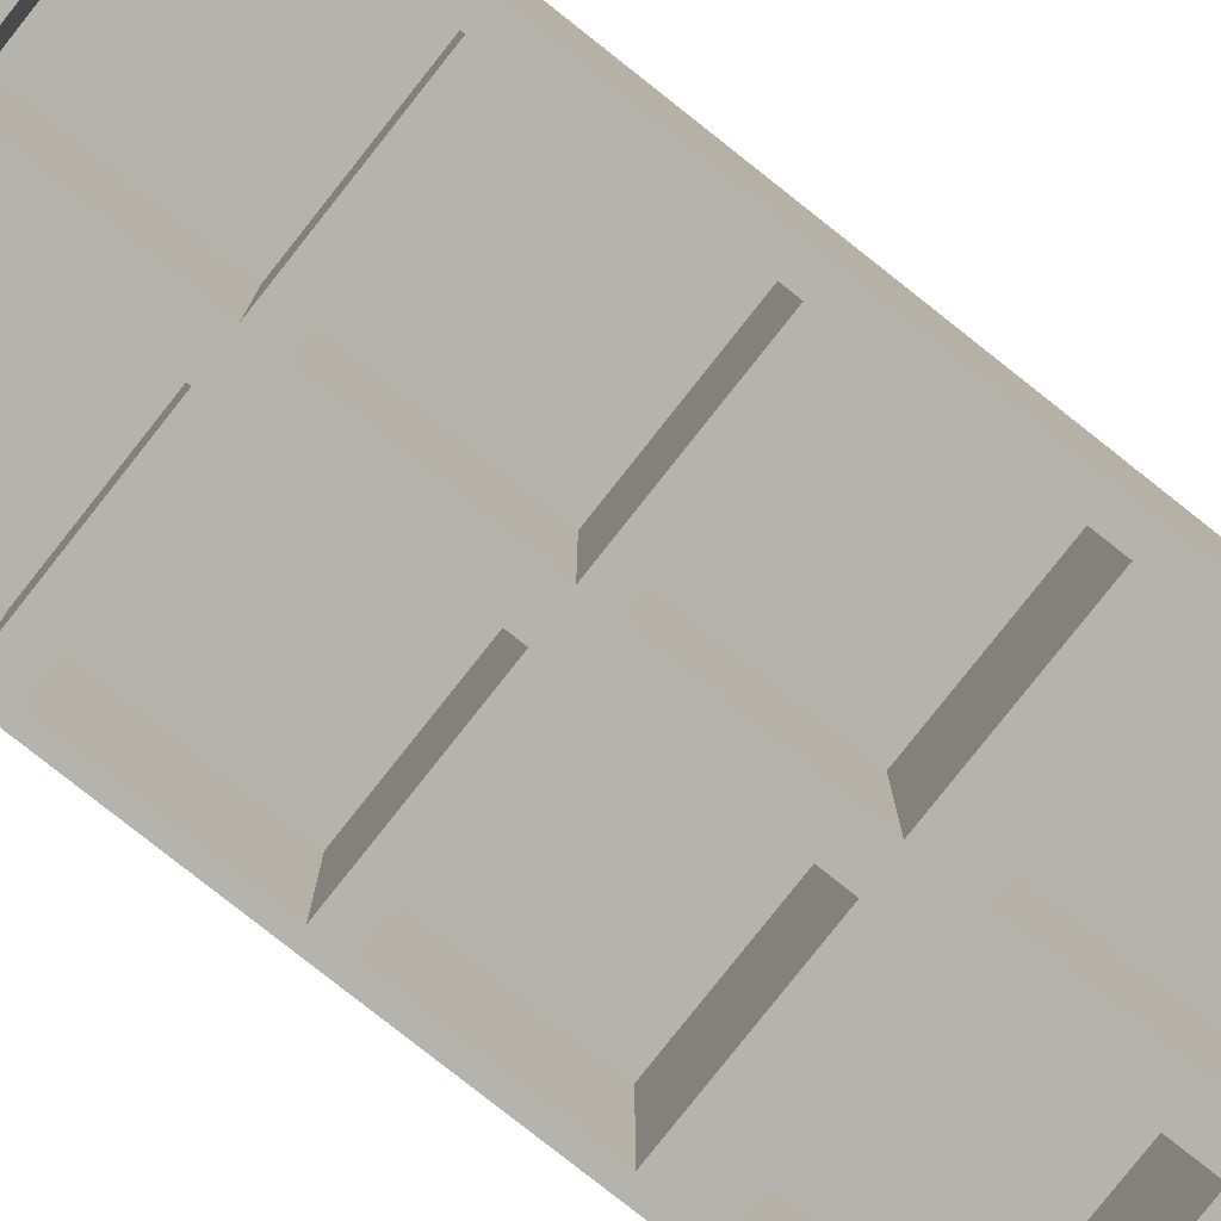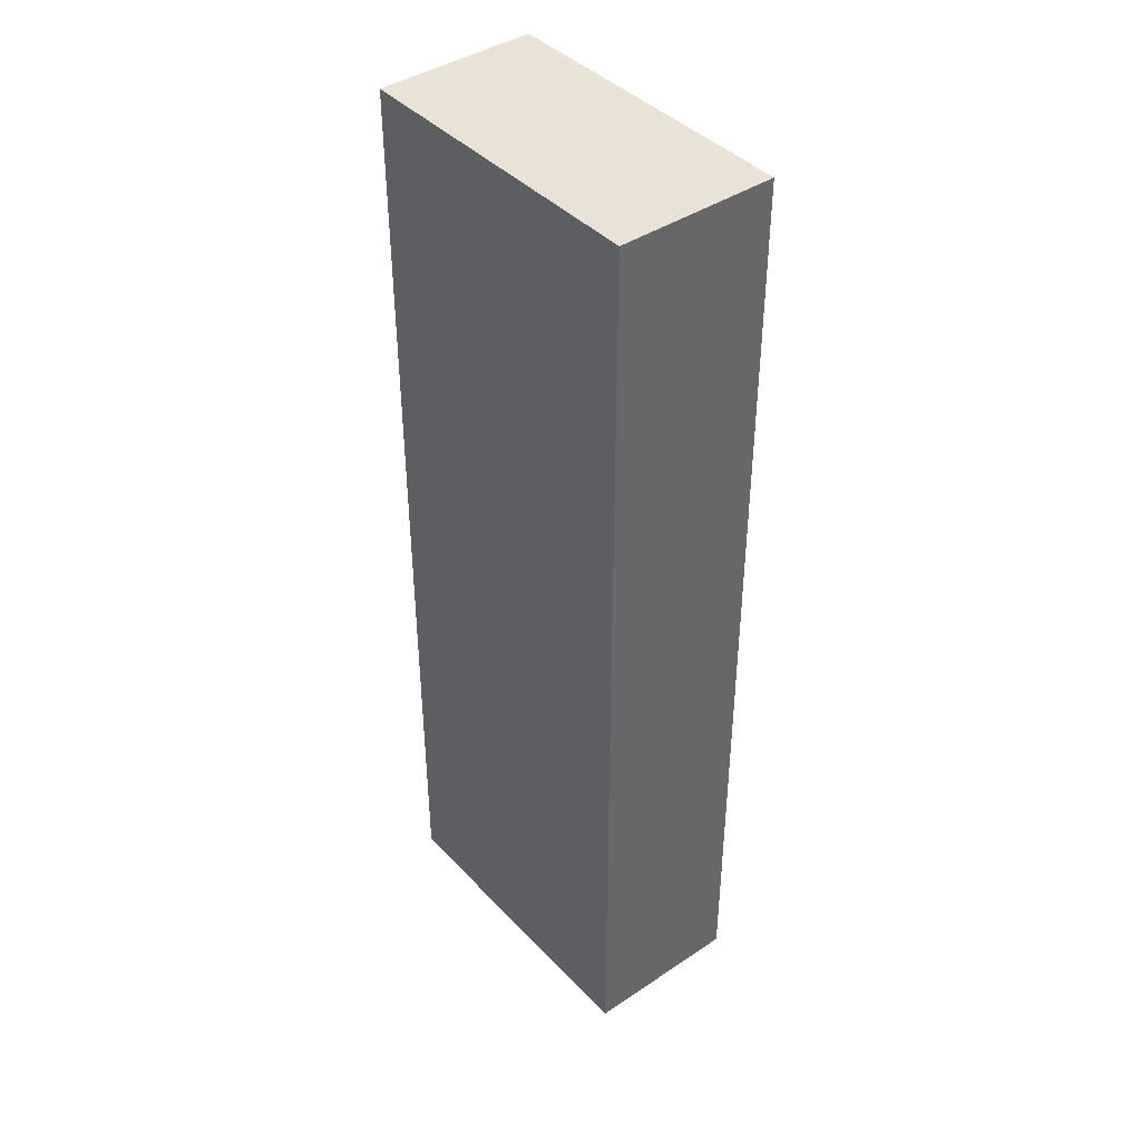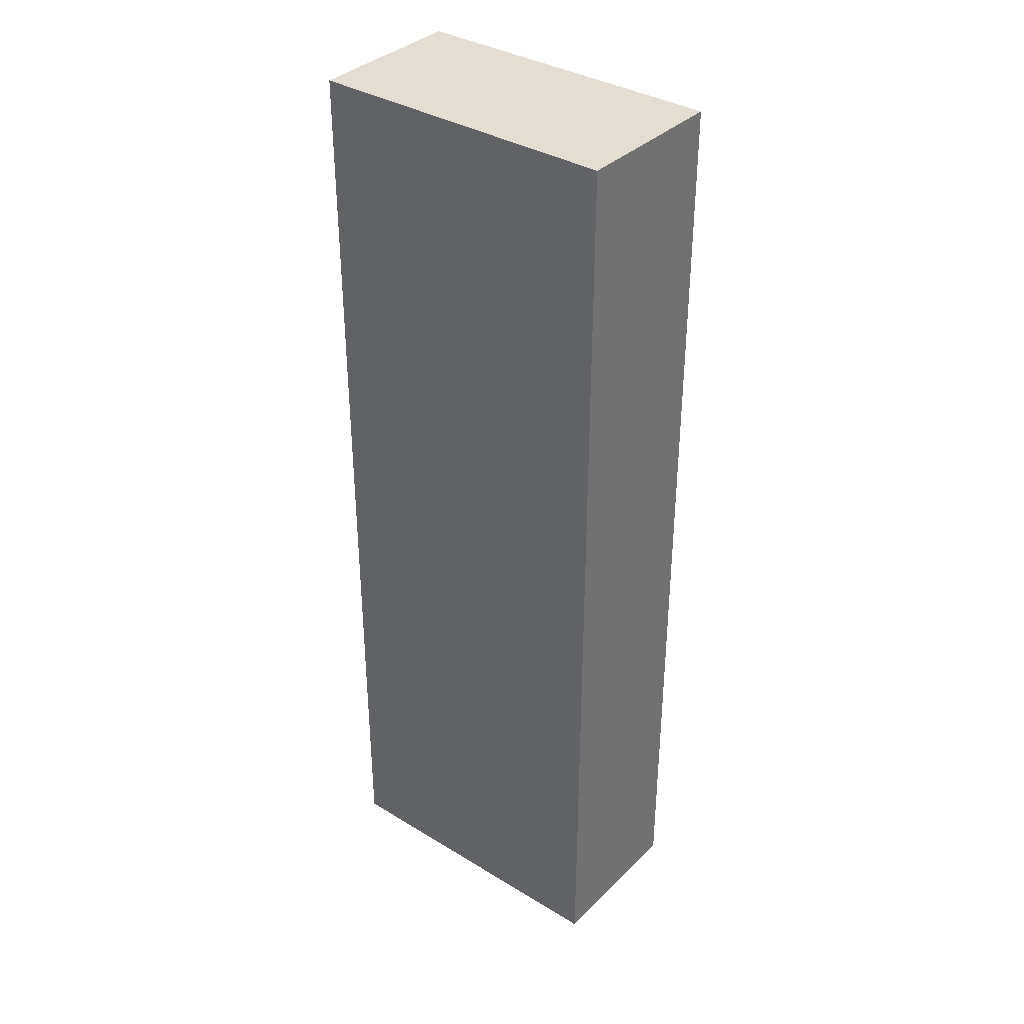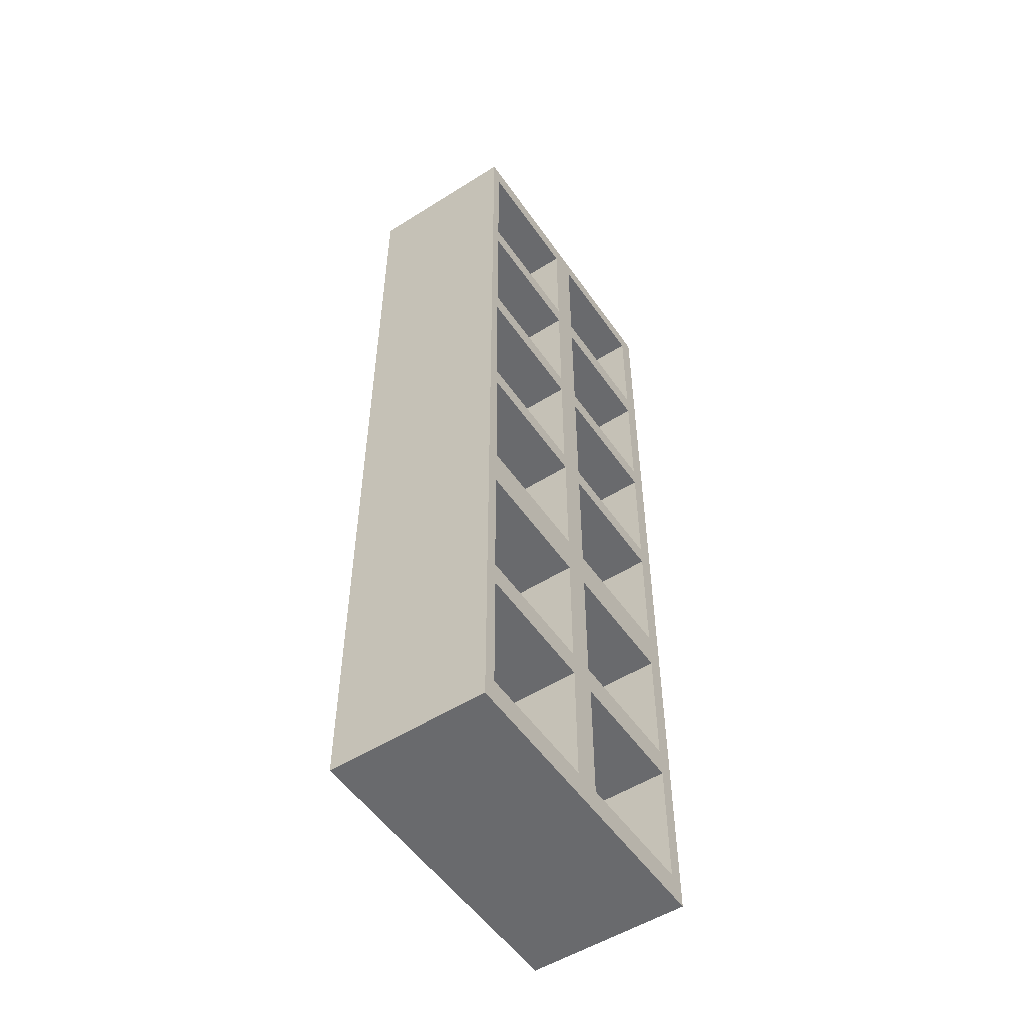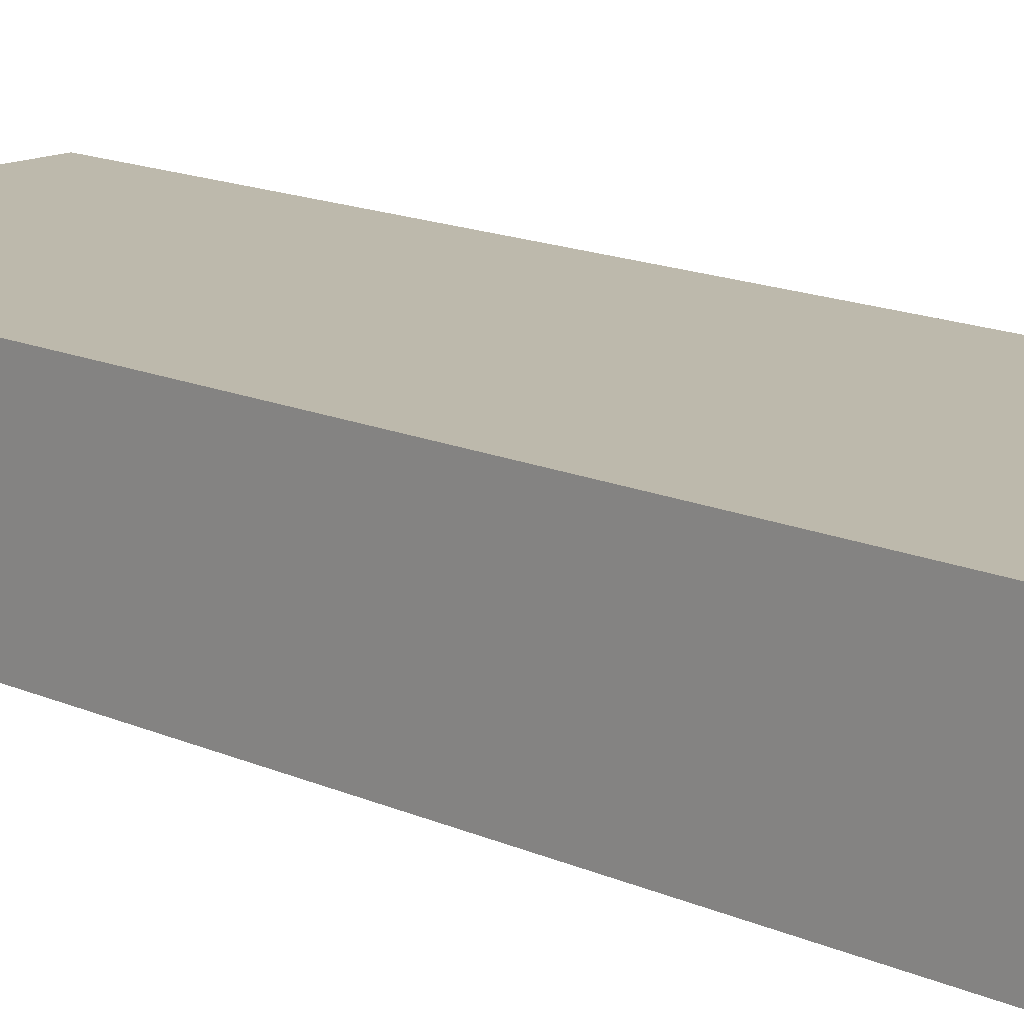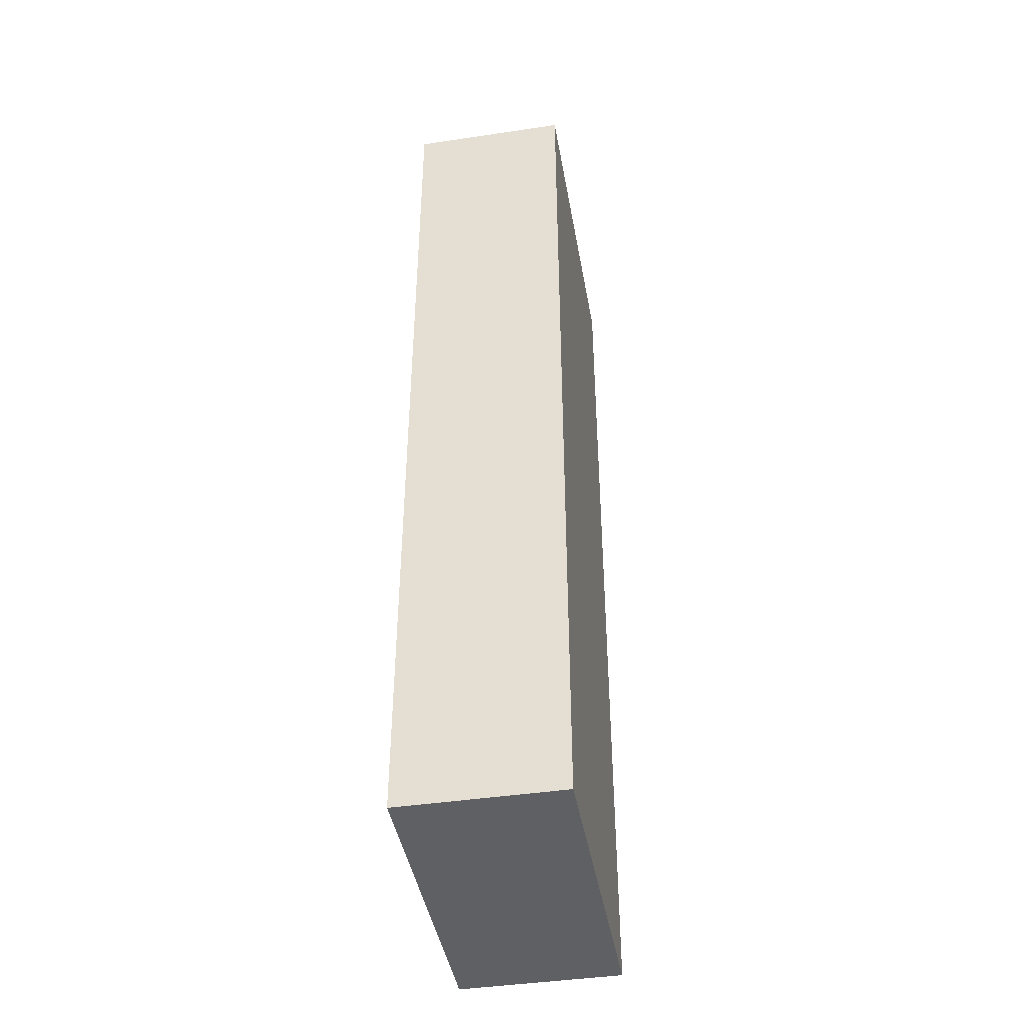
<metadata>
{"format":"obj","ext":"obj","renderer":"f3d","projection":"perspective","resolution":1024,"background":"white","views":[{"elev":-79.9,"azim":-128.3,"up":"+Z"},{"elev":41.5,"azim":51.1,"up":"+Y"},{"elev":36.0,"azim":38.6,"up":"+Y"},{"elev":-53.1,"azim":124.0,"up":"+Y"},{"elev":15.0,"azim":133.9,"up":"+Z"},{"elev":-43.4,"azim":-80.0,"up":"+Y"}]}
</metadata>
<code>
v 0.1399 -0.00312 0.05771
v 0.1399 -0.1299 -0.06063
v 0.1399 -0.1299 0.05771
v 0.1399 -0.00312 -0.06063
v 0.01313 -0.1299 0.05771
v 0.01313 -0.00312 -0.06063
v 0.1415 0.01704 -0.06063
v 0.01313 -0.1299 -0.06063
v 0.01313 -0.00312 0.05771
v 0.01467 0.01704 -0.06063
v 0.1399 -0.1713 -0.06063
v 0.01314 -0.1713 -0.06063
v 0.01466 0.1654 -0.06063
v 0.01467 0.01704 0.05771
v 0.1399 -0.298 -0.06063
v 0.01314 -0.298 -0.06063
v 0.01232 -0.3229 -0.06063
v 0.01465 0.3138 -0.06063
v 0.01467 0.1438 -0.06063
v 0.1415 0.01704 0.05771
v 0.1518 -0.4751 -0.06063
v 0.1399 -0.1713 0.05771
v 0.01314 -0.298 0.05771
v -0.01303 -0.2949 -0.06063
v 0.01465 0.4406 -0.06063
v 0.01466 0.2922 -0.06063
v 0.1415 0.1654 -0.06063
v 0.1415 0.1438 0.05771
v 0.01467 0.1438 0.05771
v 0.1391 -0.4497 -0.06063
v 0.1518 0.4632 -0.06063
v 0.1399 -0.298 0.05771
v 0.01314 -0.1713 0.05771
v 0.1391 -0.3229 -0.06063
v 0.01232 -0.4497 -0.06063
v 0.01465 0.3138 0.05771
v 0.1414 0.3138 -0.06063
v 0.01466 0.1654 0.05771
v 0.1415 0.1438 -0.06063
v 0.1518 -0.4751 0.09574
v 0.1391 -0.3229 0.05771
v -0.01303 -0.1681 -0.06063
v -0.01494 -0.4495 -0.06063
v 0.01232 -0.4497 0.05771
v 0.01465 0.4406 0.05771
v 0.1415 0.2922 -0.06063
v 0.01466 0.2922 0.05771
v 0.1415 0.1654 0.05771
v 0.1518 0.4632 0.09574
v -0.1567 -0.4751 -0.06063
v 0.01232 -0.3229 0.05771
v -0.01303 -0.1291 -0.06063
v -0.01303 -0.1681 0.05771
v -0.01494 -0.3227 -0.06063
v 0.1414 0.4406 0.05771
v 0.1414 0.3138 0.05771
v 0.1415 0.2922 0.05771
v -0.1417 -0.4495 -0.06063
v 0.1391 -0.4497 0.05771
v -0.1567 0.4632 0.09574
v -0.1567 -0.4751 0.09574
v -0.01303 -0.002279 -0.06063
v -0.1398 -0.1681 -0.06063
v -0.01303 -0.2949 0.05771
v -0.1398 -0.2949 -0.06063
v -0.01494 -0.3227 0.05771
v 0.1414 0.4406 -0.06063
v -0.1417 -0.4495 0.05771
v -0.1567 0.4632 -0.06063
v -0.1417 -0.3227 -0.06063
v -0.01303 0.01768 -0.06063
v -0.01303 -0.002279 0.05771
v -0.1398 -0.1291 -0.06063
v -0.1398 -0.2949 0.05771
v -0.1398 -0.1681 0.05771
v -0.01494 -0.4495 0.05771
v -0.1398 0.4434 -0.06063
v -0.01303 0.1445 -0.06063
v -0.1398 -0.002279 -0.06063
v -0.01303 -0.1291 0.05771
v -0.1398 -0.1291 0.05771
v -0.1417 -0.3227 0.05771
v -0.01303 0.4434 -0.06063
v -0.01303 0.1659 -0.06063
v -0.01303 0.1445 0.05771
v -0.1398 0.01768 -0.06063
v -0.1398 -0.002279 0.05771
v -0.1398 0.3166 -0.06063
v -0.01303 0.3166 -0.06063
v -0.01303 0.4434 0.05771
v -0.01303 0.2927 -0.06063
v -0.1398 0.1445 -0.06063
v -0.01303 0.01768 0.05771
v -0.1398 0.01768 0.05771
v -0.1398 0.3166 0.05771
v -0.1398 0.2927 -0.06063
v -0.1398 0.4434 0.05771
v -0.01303 0.2927 0.05771
v -0.1398 0.1659 -0.06063
v -0.1398 0.1445 0.05771
v -0.01303 0.3166 0.05771
v -0.01303 0.1659 0.05771
v -0.1398 0.1659 0.05771
v -0.1398 0.2927 0.05771
g mesh1_mesh1-geometry
f 1 2 3
f 2 1 4
f 2 5 3
f 5 1 3
f 1 6 4
f 4 7 2
f 5 2 8
f 1 5 9
f 6 1 9
f 6 10 4
f 4 10 7
f 2 7 11
f 2 12 8
f 6 5 8
f 5 6 9
f 10 6 13
f 14 7 10
f 11 7 15
f 12 2 11
f 16 8 12
f 8 17 6
f 13 6 18
f 10 13 19
f 7 14 20
f 19 14 10
f 21 15 7
f 15 22 11
f 22 12 11
f 16 17 8
f 12 23 16
f 24 6 17
f 18 6 25
f 13 18 26
f 27 19 13
f 14 28 20
f 28 7 20
f 14 19 29
f 21 30 15
f 21 7 31
f 22 15 32
f 12 22 33
f 17 16 34
f 23 12 33
f 23 15 16
f 24 25 6
f 35 24 17
f 25 36 18
f 37 26 18
f 26 38 13
f 19 27 39
f 38 27 13
f 28 14 29
f 7 28 39
f 19 28 29
f 21 35 30
f 34 15 30
f 39 31 7
f 31 40 21
f 15 23 32
f 23 22 32
f 22 23 33
f 34 16 15
f 41 17 34
f 42 25 24
f 35 43 24
f 17 44 35
f 36 25 45
f 36 37 18
f 26 37 46
f 38 26 47
f 27 31 39
f 28 19 39
f 27 38 48
f 21 43 35
f 44 30 35
f 30 41 34
f 40 31 49
f 40 50 21
f 17 41 51
f 52 25 42
f 24 53 42
f 54 24 43
f 44 17 51
f 25 55 45
f 55 36 45
f 37 36 56
f 37 31 46
f 57 26 46
f 26 57 47
f 57 38 47
f 46 31 27
f 38 57 48
f 57 27 48
f 21 58 43
f 30 44 59
f 41 30 59
f 31 60 49
f 60 40 49
f 50 40 61
f 50 58 21
f 41 44 51
f 62 25 52
f 63 52 42
f 53 24 64
f 53 63 42
f 54 65 24
f 43 66 54
f 55 25 67
f 36 55 56
f 55 37 56
f 67 31 37
f 27 57 46
f 68 43 58
f 44 41 59
f 60 31 69
f 40 60 61
f 60 50 61
f 58 50 70
f 71 25 62
f 52 72 62
f 52 63 73
f 24 74 64
f 74 53 64
f 63 53 75
f 70 65 54
f 74 24 65
f 66 43 76
f 66 70 54
f 25 31 67
f 37 55 67
f 43 68 76
f 70 68 58
f 77 69 31
f 50 60 69
f 50 77 70
f 78 25 71
f 79 71 62
f 72 52 80
f 72 79 62
f 65 73 63
f 81 52 73
f 53 74 75
f 74 63 75
f 65 70 77
f 63 74 65
f 68 66 76
f 70 66 82
f 83 31 25
f 68 70 82
f 69 77 50
f 77 31 83
f 84 25 78
f 71 85 78
f 71 79 86
f 52 81 80
f 81 72 80
f 79 72 87
f 65 79 73
f 79 81 73
f 65 77 88
f 66 68 82
f 83 25 89
f 90 77 83
f 91 25 84
f 92 84 78
f 85 71 93
f 85 92 78
f 65 86 79
f 94 71 86
f 72 81 87
f 81 79 87
f 77 95 88
f 65 88 96
f 89 25 91
f 89 90 83
f 77 90 97
f 84 98 91
f 84 92 99
f 71 94 93
f 94 85 93
f 92 85 100
f 65 92 86
f 92 94 86
f 95 77 97
f 95 89 88
f 89 96 88
f 65 96 99
f 96 89 91
f 90 89 101
f 90 95 97
f 98 84 102
f 98 96 91
f 65 99 92
f 103 84 99
f 85 94 100
f 94 92 100
f 89 95 101
f 96 103 99
f 95 90 101
f 84 103 102
f 103 98 102
f 96 98 104
f 103 96 104
f 98 103 104
g mesh1_mesh1-geometry
f 3 2 1
f 4 1 2
f 3 5 2
f 3 1 5
f 4 6 1
f 2 7 4
f 8 2 5
f 9 5 1
f 9 1 6
f 4 10 6
f 7 10 4
f 11 7 2
f 8 12 2
f 8 5 6
f 9 6 5
f 13 6 10
f 10 7 14
f 15 7 11
f 11 2 12
f 12 8 16
f 6 17 8
f 18 6 13
f 19 13 10
f 20 14 7
f 10 14 19
f 7 15 21
f 11 22 15
f 11 12 22
f 8 17 16
f 16 23 12
f 17 6 24
f 25 6 18
f 26 18 13
f 13 19 27
f 20 28 14
f 20 7 28
f 29 19 14
f 15 30 21
f 31 7 21
f 32 15 22
f 33 22 12
f 34 16 17
f 33 12 23
f 16 15 23
f 6 25 24
f 17 24 35
f 18 36 25
f 18 26 37
f 13 38 26
f 39 27 19
f 13 27 38
f 29 14 28
f 39 28 7
f 29 28 19
f 30 35 21
f 30 15 34
f 7 31 39
f 21 40 31
f 32 23 15
f 32 22 23
f 33 23 22
f 15 16 34
f 34 17 41
f 24 25 42
f 24 43 35
f 35 44 17
f 45 25 36
f 18 37 36
f 46 37 26
f 47 26 38
f 39 31 27
f 39 19 28
f 48 38 27
f 35 43 21
f 35 30 44
f 34 41 30
f 49 31 40
f 21 50 40
f 51 41 17
f 42 25 52
f 42 53 24
f 43 24 54
f 51 17 44
f 45 55 25
f 45 36 55
f 56 36 37
f 46 31 37
f 46 26 57
f 47 57 26
f 47 38 57
f 27 31 46
f 48 57 38
f 48 27 57
f 43 58 21
f 59 44 30
f 59 30 41
f 49 60 31
f 49 40 60
f 61 40 50
f 21 58 50
f 51 44 41
f 52 25 62
f 42 52 63
f 64 24 53
f 42 63 53
f 24 65 54
f 54 66 43
f 67 25 55
f 56 55 36
f 56 37 55
f 37 31 67
f 46 57 27
f 58 43 68
f 59 41 44
f 69 31 60
f 61 60 40
f 61 50 60
f 70 50 58
f 62 25 71
f 62 72 52
f 73 63 52
f 64 74 24
f 64 53 74
f 75 53 63
f 54 65 70
f 65 24 74
f 76 43 66
f 54 70 66
f 67 31 25
f 67 55 37
f 76 68 43
f 58 68 70
f 31 69 77
f 69 60 50
f 70 77 50
f 71 25 78
f 62 71 79
f 80 52 72
f 62 79 72
f 63 73 65
f 73 52 81
f 75 74 53
f 75 63 74
f 77 70 65
f 65 74 63
f 76 66 68
f 82 66 70
f 25 31 83
f 82 70 68
f 50 77 69
f 83 31 77
f 78 25 84
f 78 85 71
f 86 79 71
f 80 81 52
f 80 72 81
f 87 72 79
f 73 79 65
f 73 81 79
f 88 77 65
f 82 68 66
f 89 25 83
f 83 77 90
f 84 25 91
f 78 84 92
f 93 71 85
f 78 92 85
f 79 86 65
f 86 71 94
f 87 81 72
f 87 79 81
f 88 95 77
f 96 88 65
f 91 25 89
f 83 90 89
f 97 90 77
f 91 98 84
f 99 92 84
f 93 94 71
f 93 85 94
f 100 85 92
f 86 92 65
f 86 94 92
f 97 77 95
f 88 89 95
f 88 96 89
f 99 96 65
f 91 89 96
f 101 89 90
f 97 95 90
f 102 84 98
f 91 96 98
f 92 99 65
f 99 84 103
f 100 94 85
f 100 92 94
f 101 95 89
f 99 103 96
f 101 90 95
f 102 103 84
f 102 98 103
f 104 98 96
f 104 96 103
f 104 103 98

</code>
